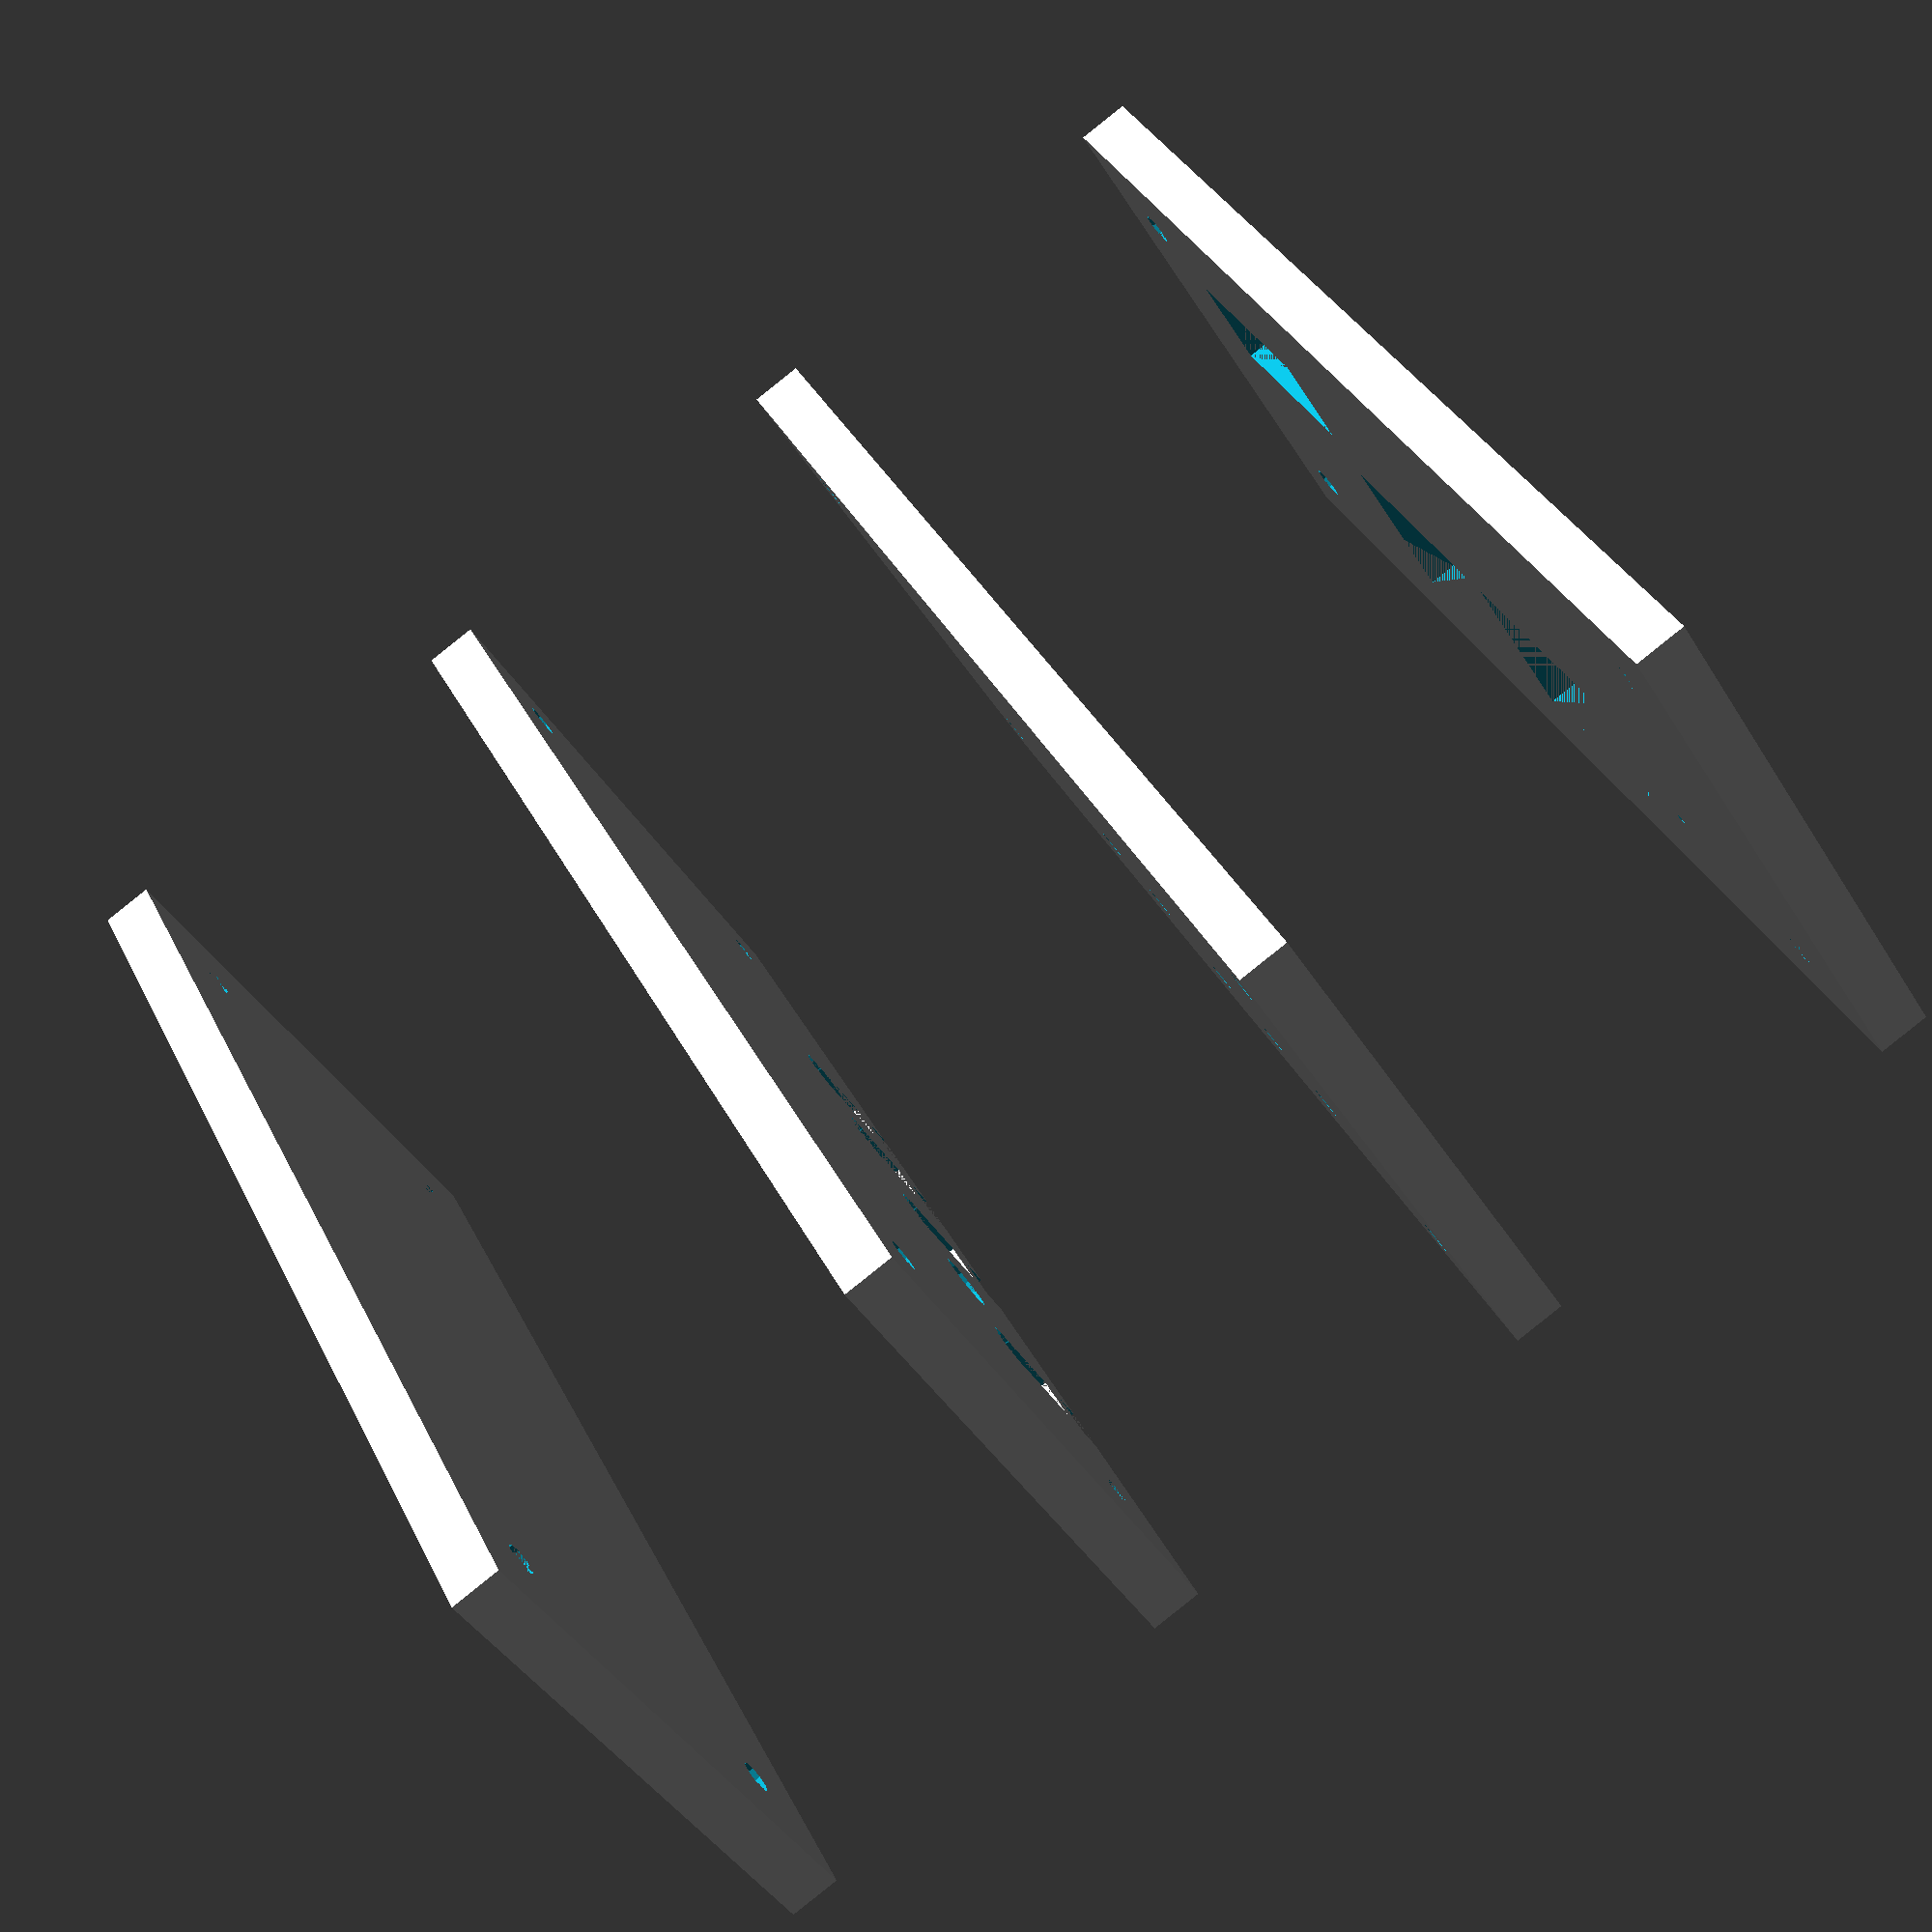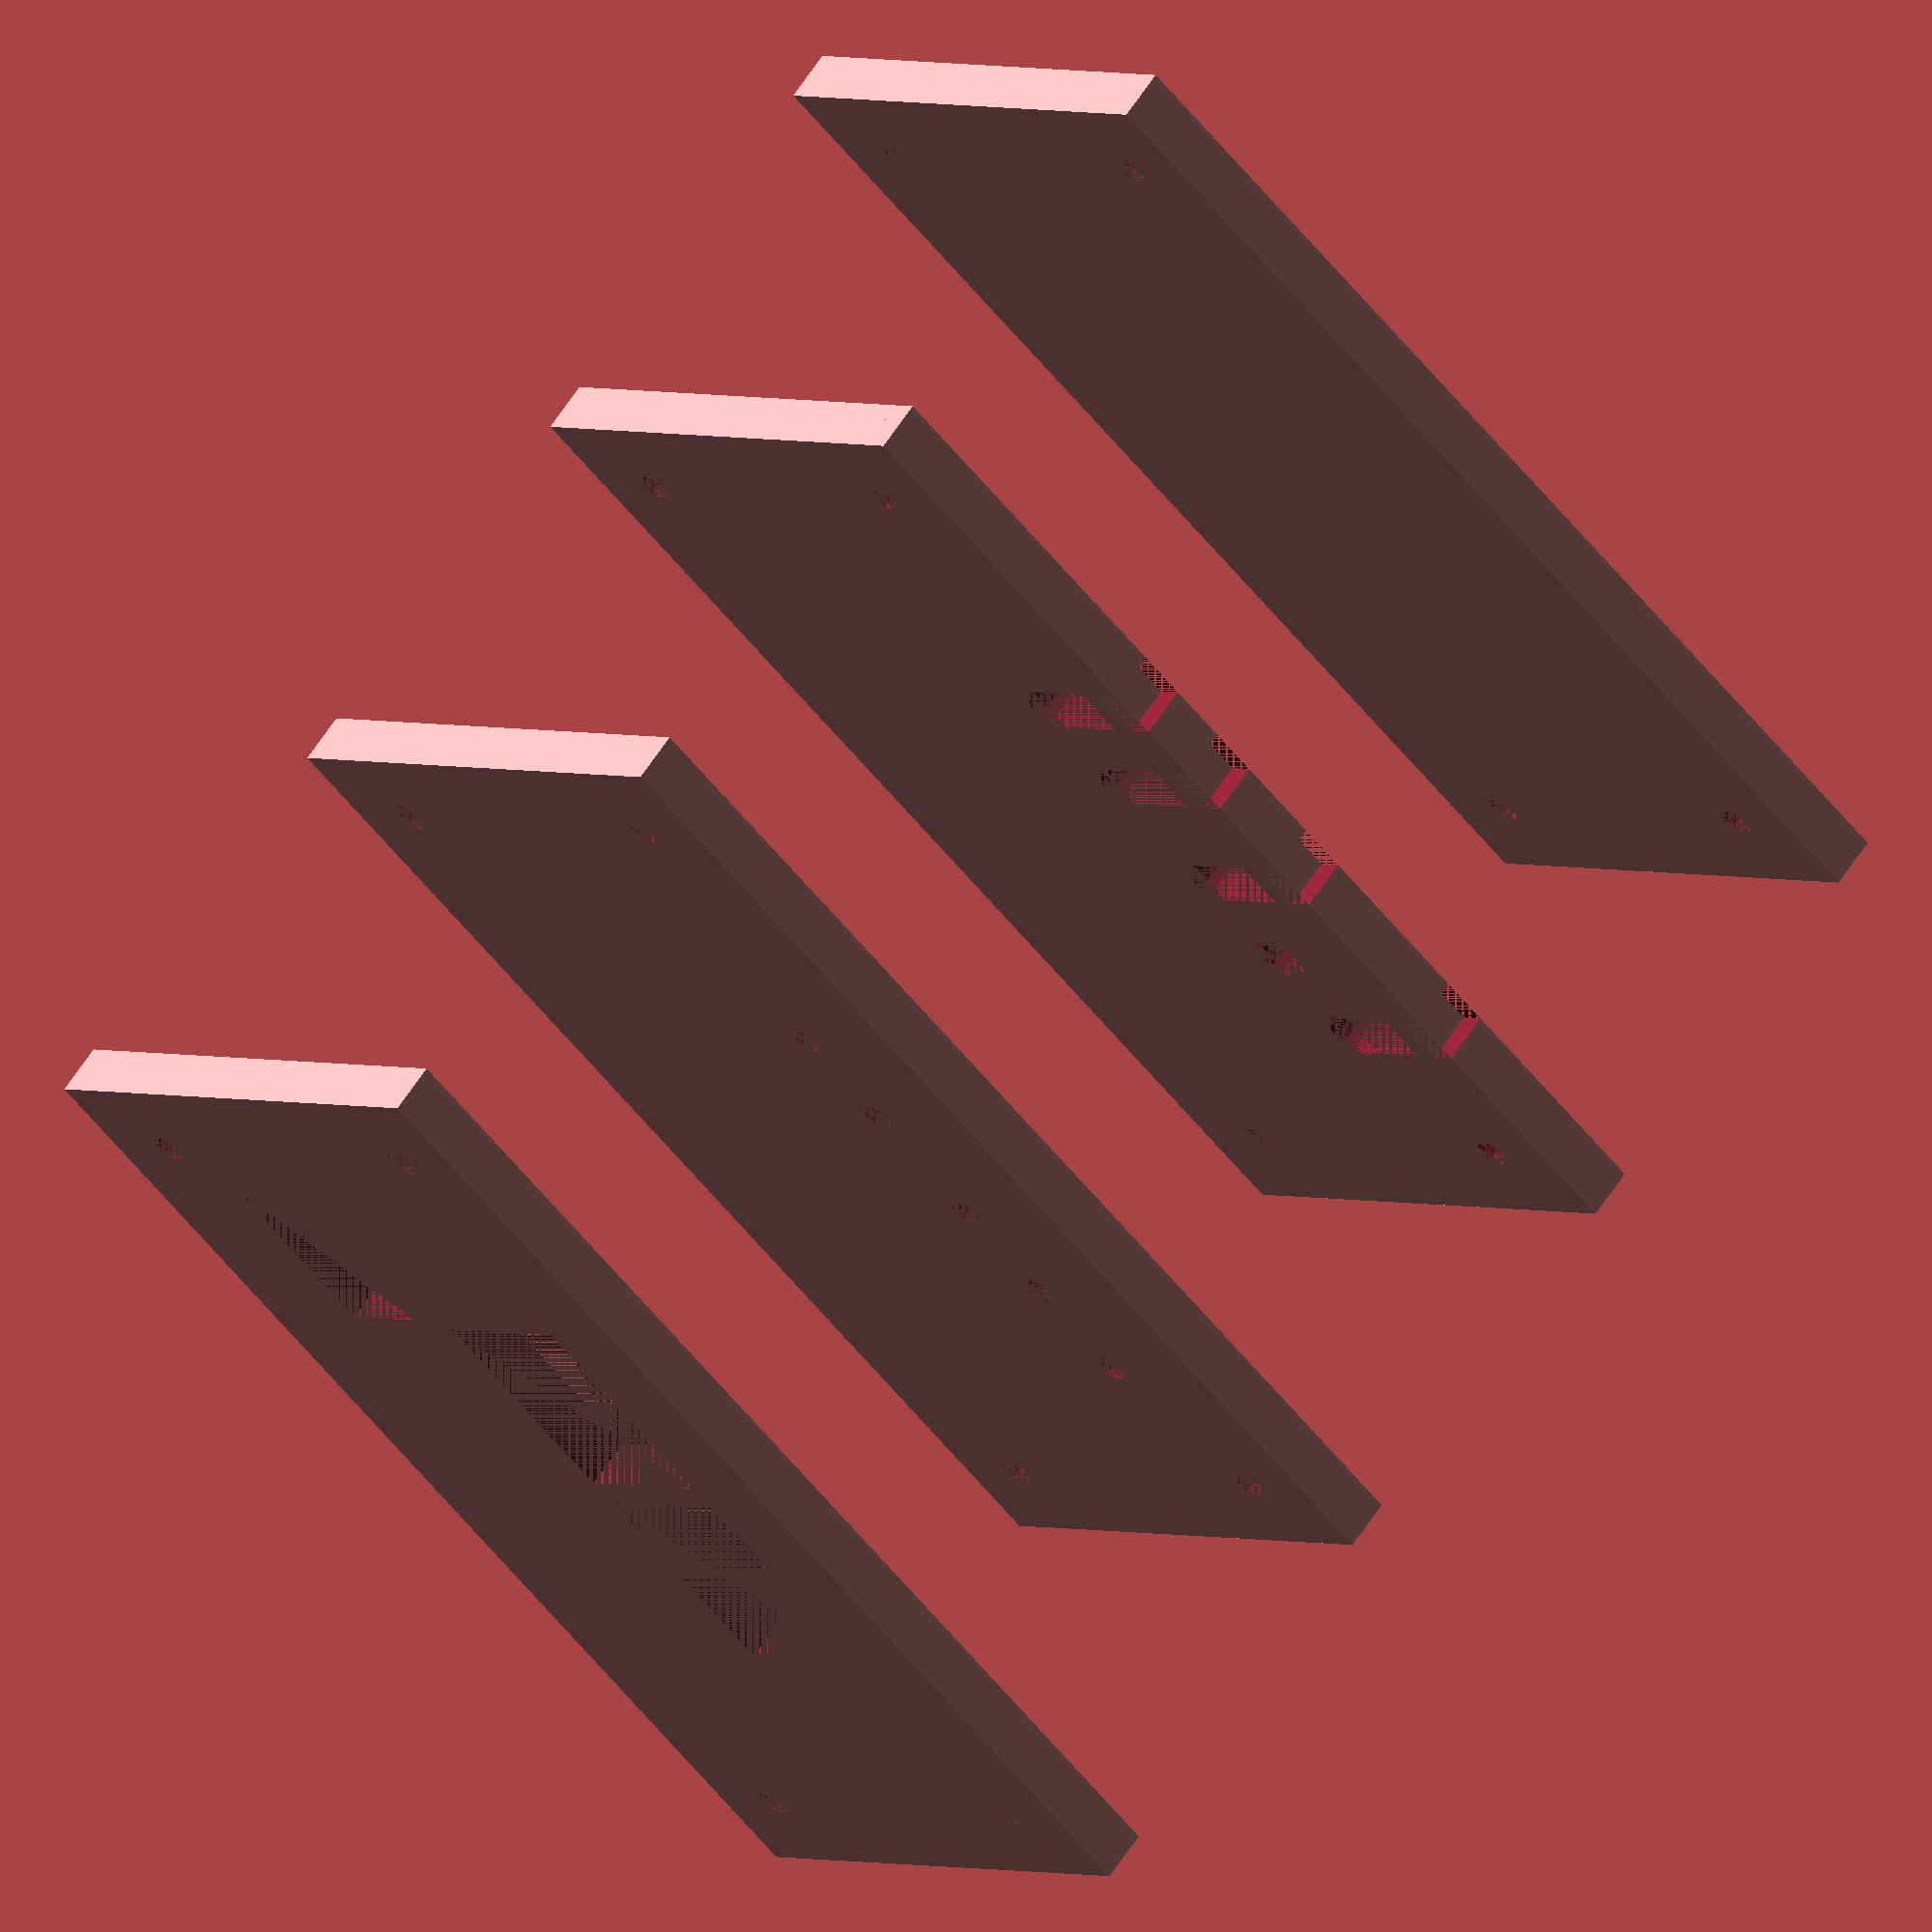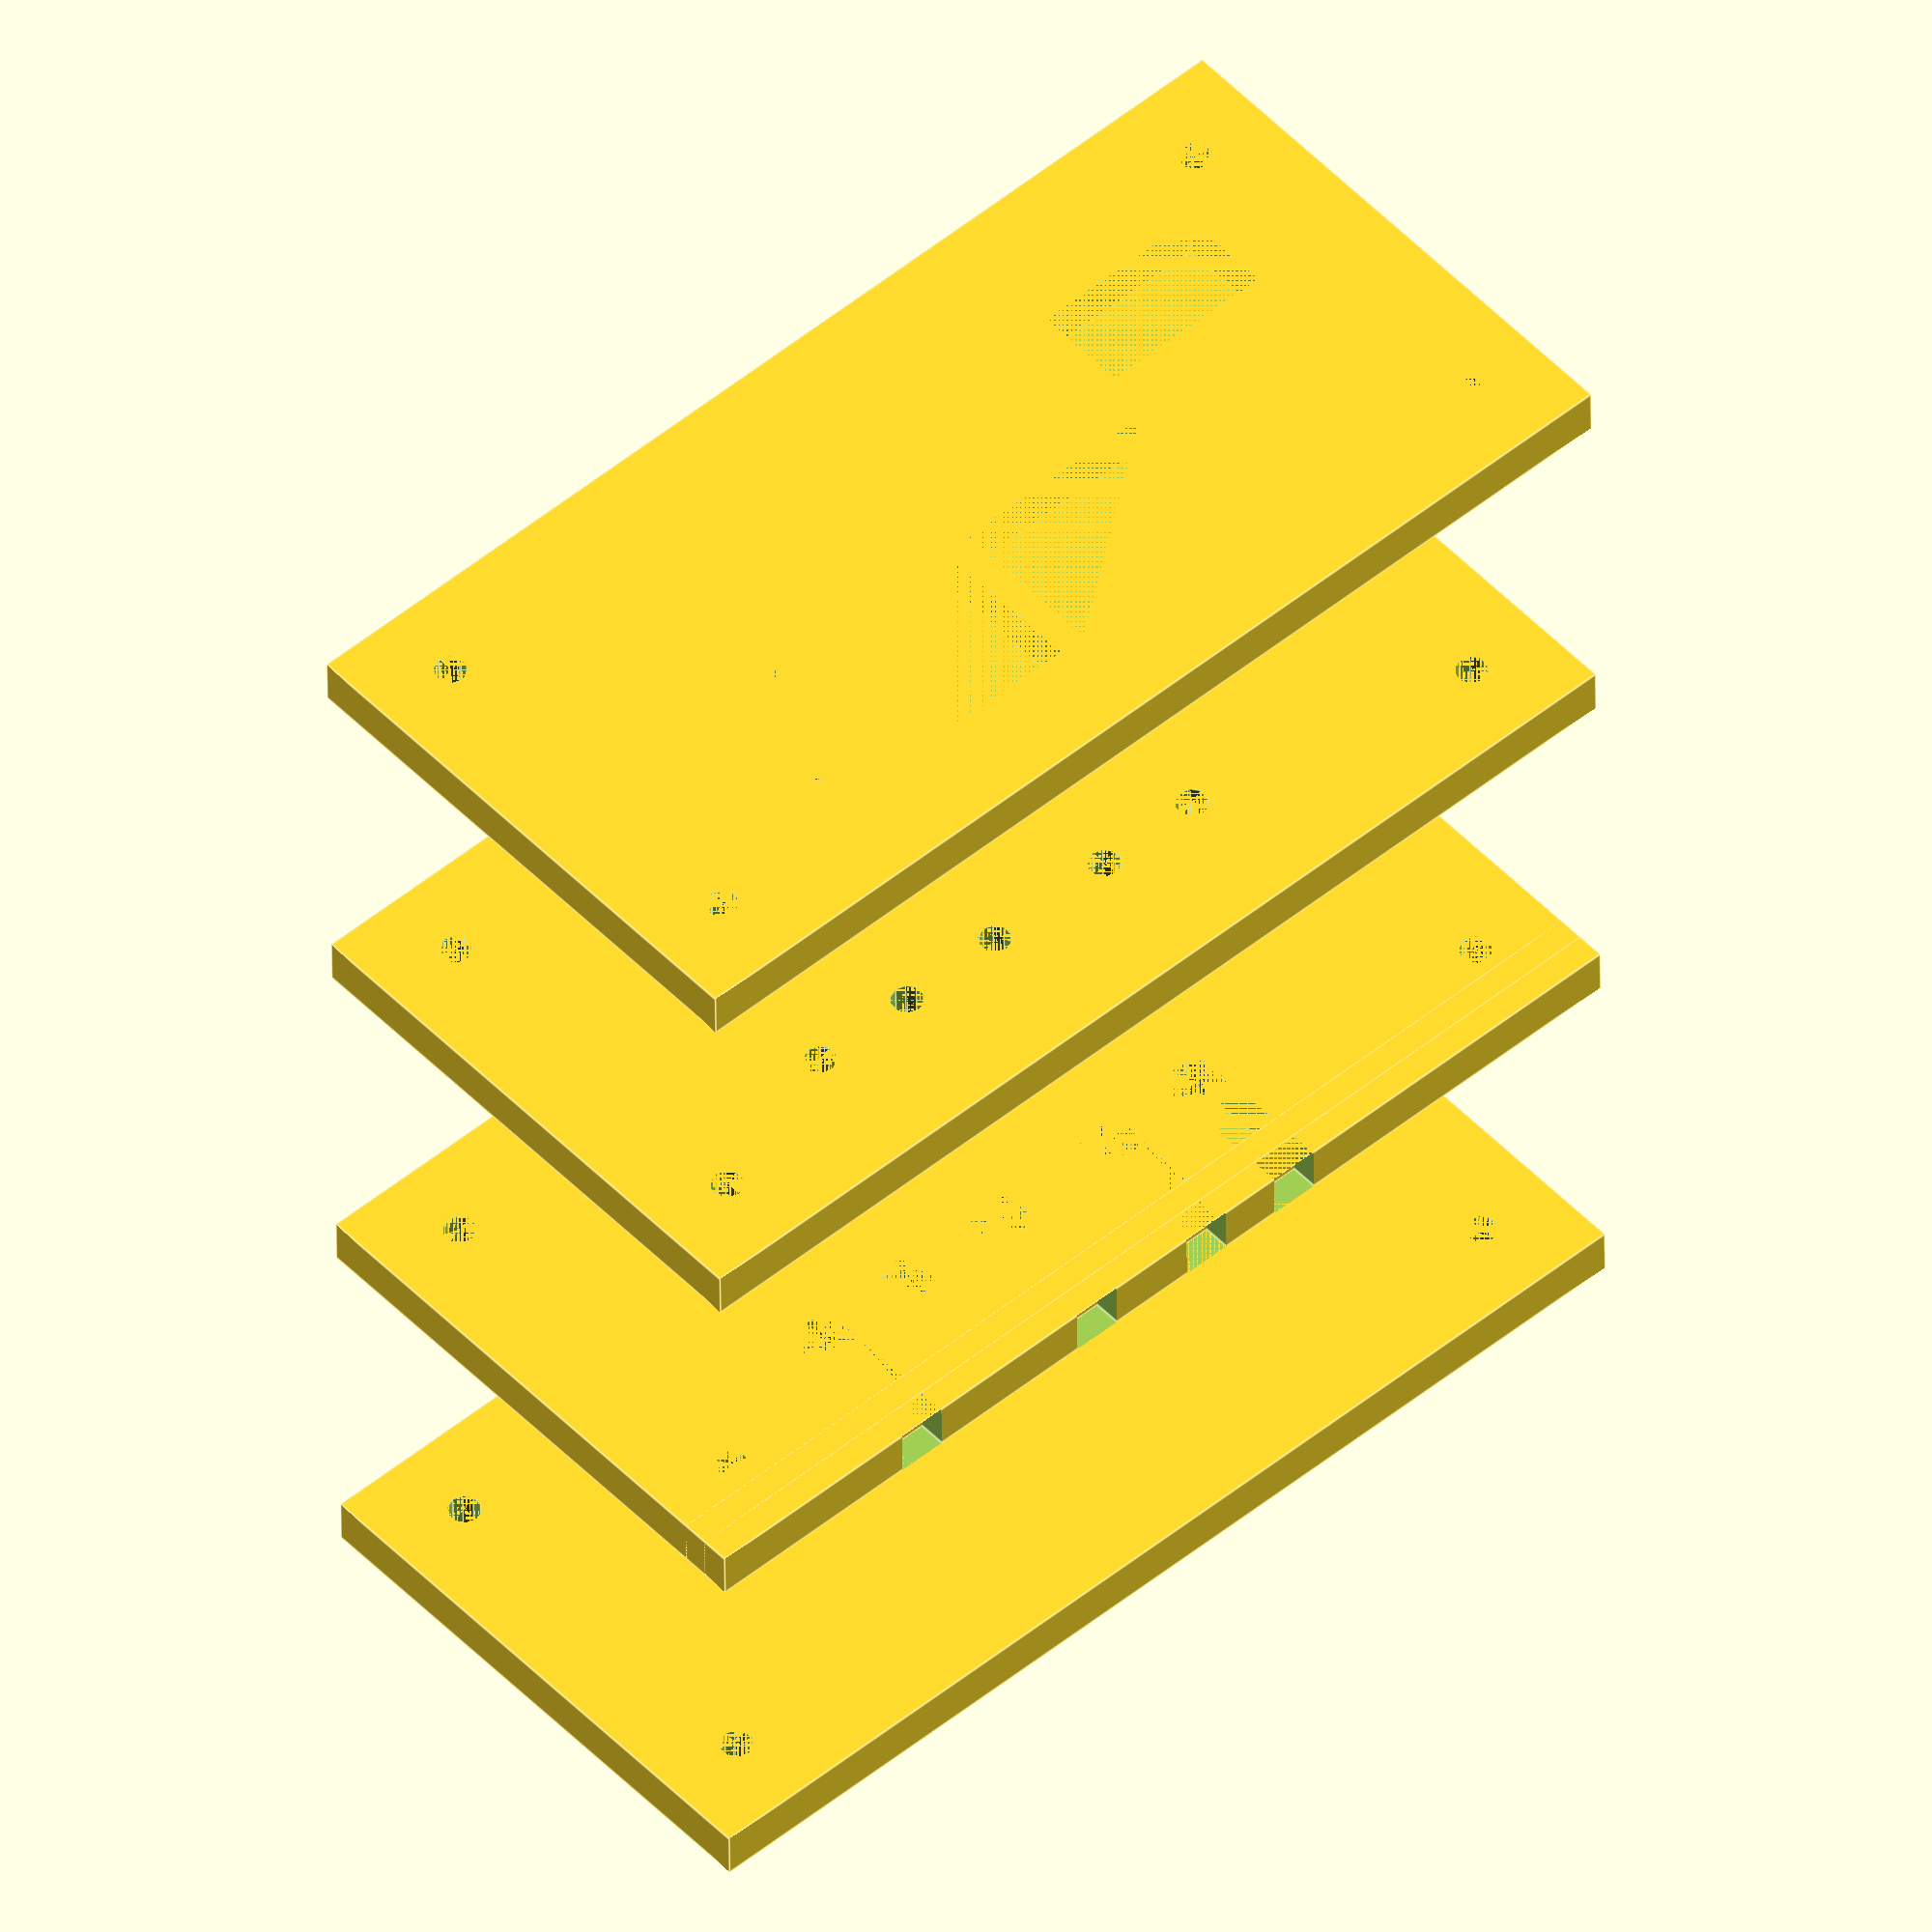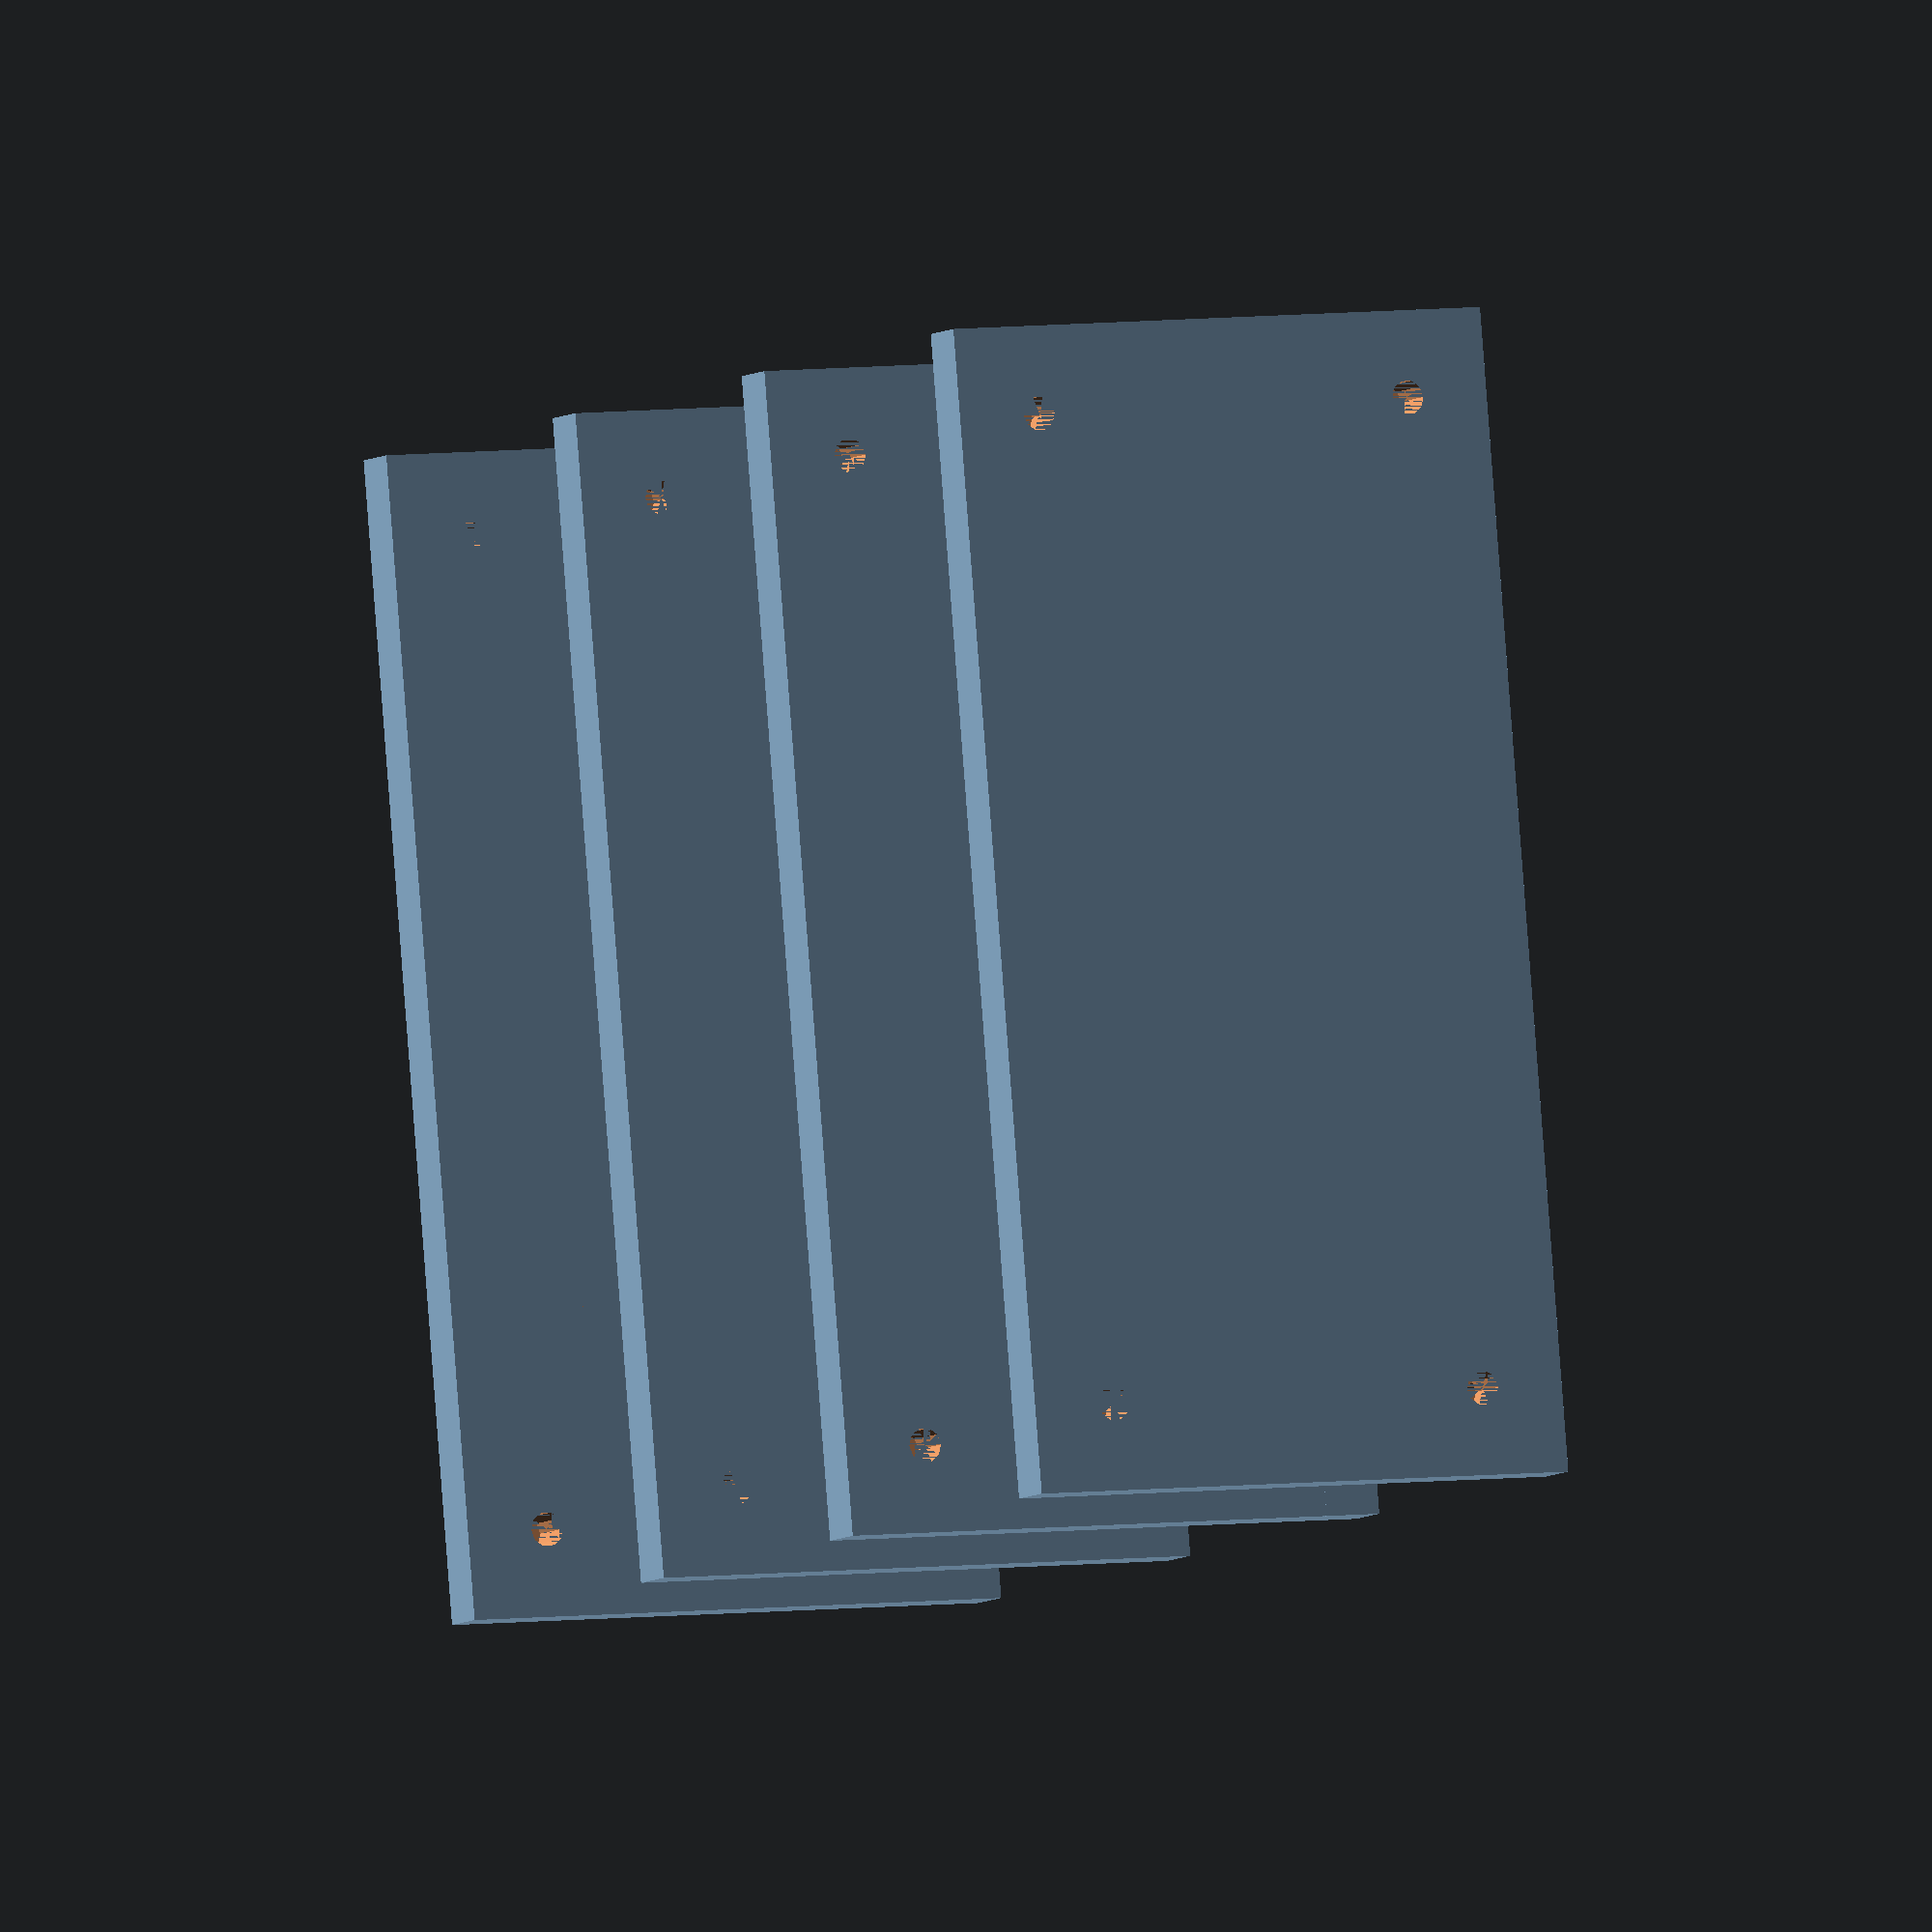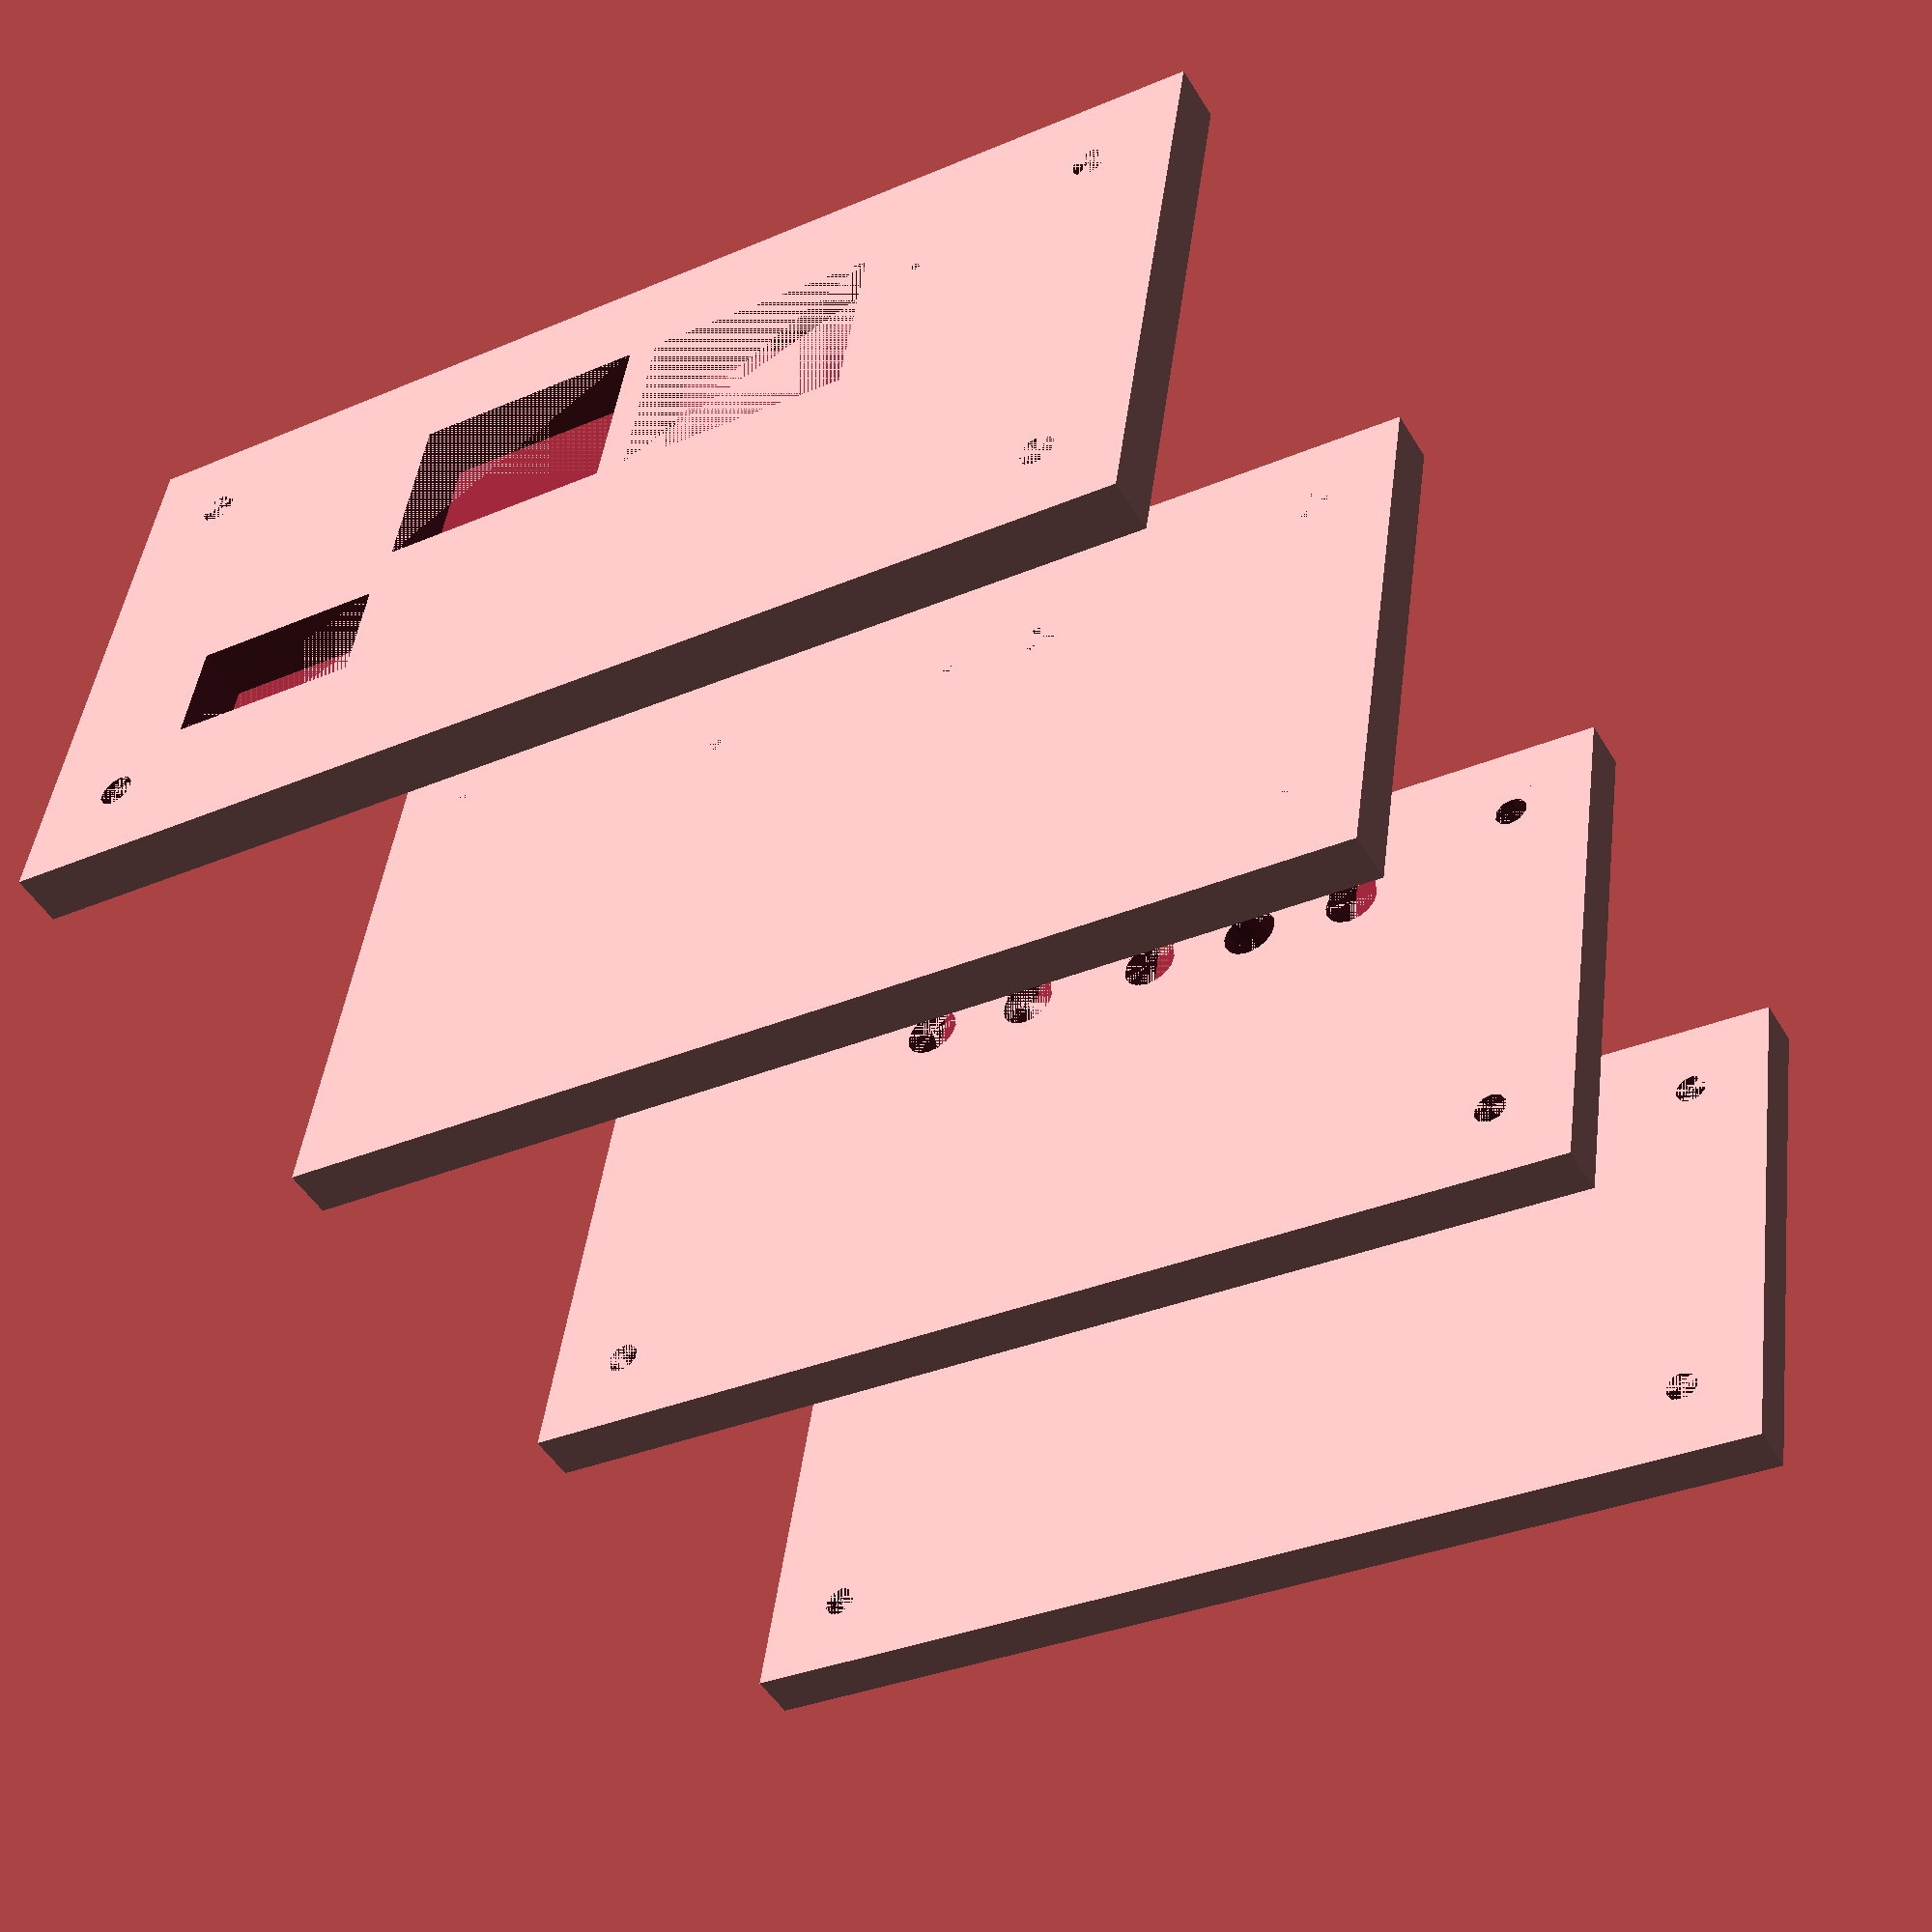
<openscad>
/* Tufnol board for protection diode and current sensors for my Land Rover. */

board_thickness = 9;
board_height = 200;
board_width = 100;

sensor_height = 40;		/* todo: measure */
sensor_width = 30;		/* todo: measure */
sensor_bolt_spacing = 20;	/* todo: measure */
sensor_bolt_x_offset = 7;	/* todo: measure */
sensor_bolt_y_offset = (sensor_height - sensor_bolt_spacing) / 2;

sensor_base_depth = 3;

gap_between_sensors = 25;

diagram_spacing = 75;

diode_input_x = 25;
diode_input_y = board_height - 45;

diode_length = 20;		/* todo: measure */

arduino_height = 1.3 * 25.4;
arduino_width = 0.7 * 25.4;

arduino_x_position = board_width - (arduino_width + 25);
arduino_y_position = 25;

bolt_length = 20;
bolt_diameter = 6;		/* todo: measure */
bolt_head_thickness = 5;	/* todo: measure */
bolt_head_diameter = 10;	/* todo: measure */

cable_width = board_thickness;

mounting_hole_offset = 15;

tab_thickness = 5;
tab_inset = 5;

module one_board()
{
     difference() {
	  cube(size=[board_width, board_height, board_thickness]);
	  translate([mounting_hole_offset, mounting_hole_offset])
	       cylinder(h=board_thickness, r=bolt_diameter/2);
	  translate([board_width - mounting_hole_offset, mounting_hole_offset])
	       cylinder(h=board_thickness, r=bolt_diameter/2);
	  translate([mounting_hole_offset, board_height - mounting_hole_offset])
	       cylinder(h=board_thickness, r=bolt_diameter/2);
	  translate([board_width - mounting_hole_offset, board_height - mounting_hole_offset])
	       cylinder(h=board_thickness, r=bolt_diameter/2);
     }
}

module bolt_cutout(size, with_wire)
{
     union() {
	  cylinder(h=board_thickness*2, r=size/2, center=true);
	  if (with_wire) {
	       translate([0, cable_width/2, 0]) {
		    rotate([0,0,180]) {
			 cube(size=[board_width, cable_width, board_thickness]);
		    }
	       }
	  }
     }
}

module sensor_cutout()
{
     translate([-sensor_bolt_x_offset, -sensor_height+sensor_bolt_y_offset])
	  cube(size=[sensor_width, sensor_height, board_thickness]);
}

module arduino_cutout()
{
     cube(size=[arduino_width, arduino_height, board_thickness]);
}

module base_board()
{
     one_board();
}

module holes_board(hole_size, with_wires)
{
     difference() {
	  one_board();
	  translate([diode_input_x, diode_input_y]) {
	       bolt_cutout(hole_size, with_wires);
	       translate([0, -diode_length]) {
		    bolt_cutout(hole_size, false);
		    // translate([0,0,board_thickness-sensor_base_depth]) sensor_cutout();
		    translate([0,-sensor_bolt_spacing]) {
			 bolt_cutout(hole_size, with_wires);
			 translate([0,-gap_between_sensors]) {
			      bolt_cutout(hole_size, with_wires);
			      // translate([0,0,board_thickness-sensor_base_depth]) sensor_cutout();
			      translate([0, -sensor_bolt_spacing]) {
				   bolt_cutout(hole_size, with_wires);
			      }
			 }
		    }
	       }
	  }
     }
     }

module lower_board()
{
     union() {
	  holes_board(bolt_head_diameter, true);
	  translate([tab_inset, 0, 0]) {
	  cube([tab_thickness, board_height, board_thickness]);
	  }
	  }
}

module middle_board()
{
     holes_board(bolt_diameter, false);
}

module upper_board()
{
     difference() {
	  one_board();
	  translate([diode_input_x, diode_input_y]) {
	       bolt_cutout();
	       translate([0, -diode_length]) {
		    sensor_cutout();
		    translate([0,-sensor_bolt_spacing]) {
			 translate([0,-gap_between_sensors]) {
			      sensor_cutout();
			 }
		    }
	       }
	  }
	  translate([arduino_x_position, arduino_y_position]) arduino_cutout();
     }
}

base_board();
translate([0,0,diagram_spacing]) lower_board();
translate([0,0,2*diagram_spacing]) middle_board();
translate([0,0,3*diagram_spacing]) upper_board();

</openscad>
<views>
elev=267.8 azim=321.2 roll=231.4 proj=p view=solid
elev=295.1 azim=133.1 roll=33.6 proj=o view=solid
elev=39.6 azim=228.4 roll=0.6 proj=o view=edges
elev=6.1 azim=4.8 roll=154.5 proj=o view=solid
elev=48.6 azim=98.4 roll=29.9 proj=p view=solid
</views>
